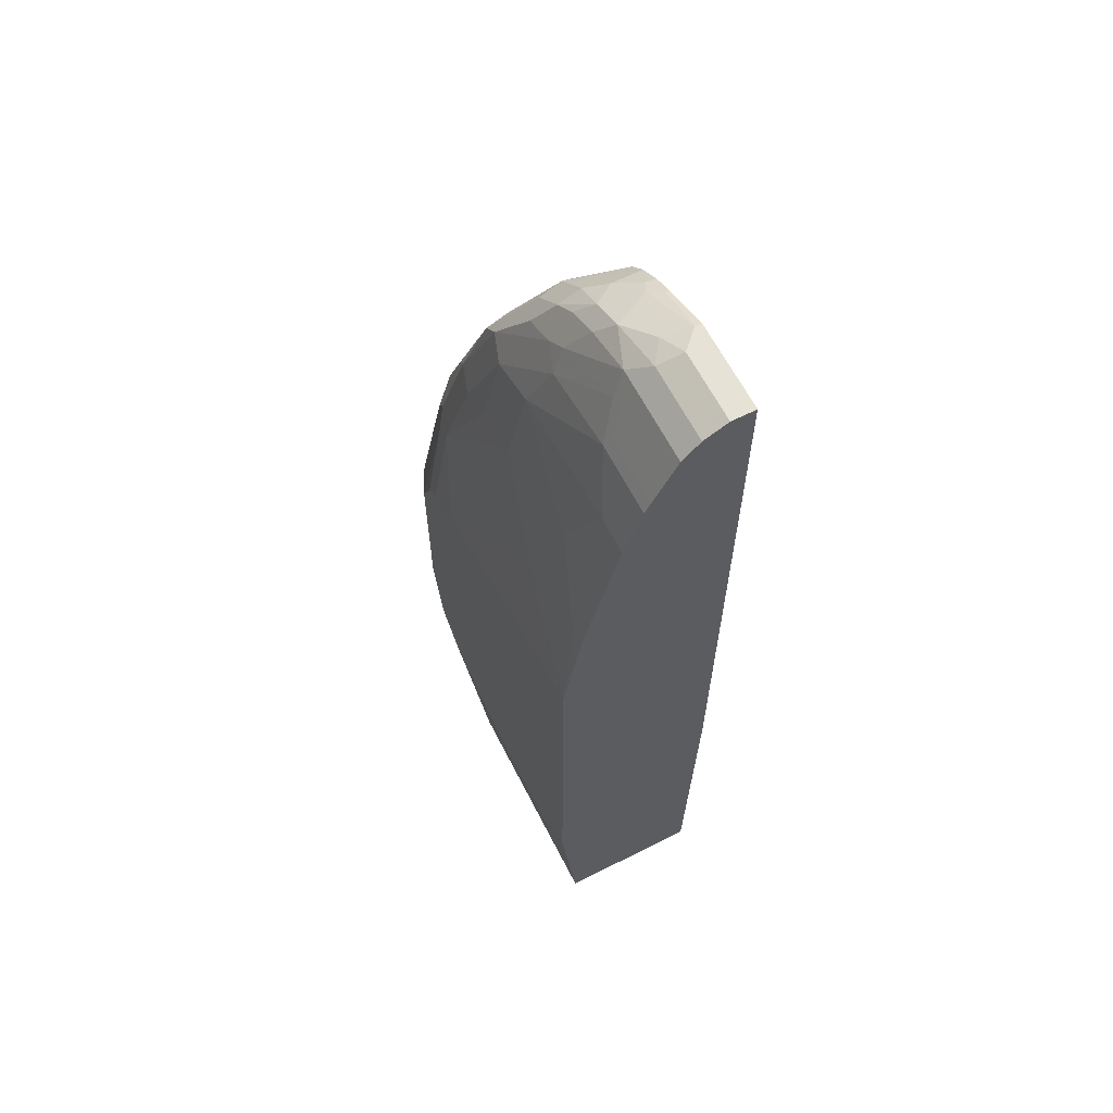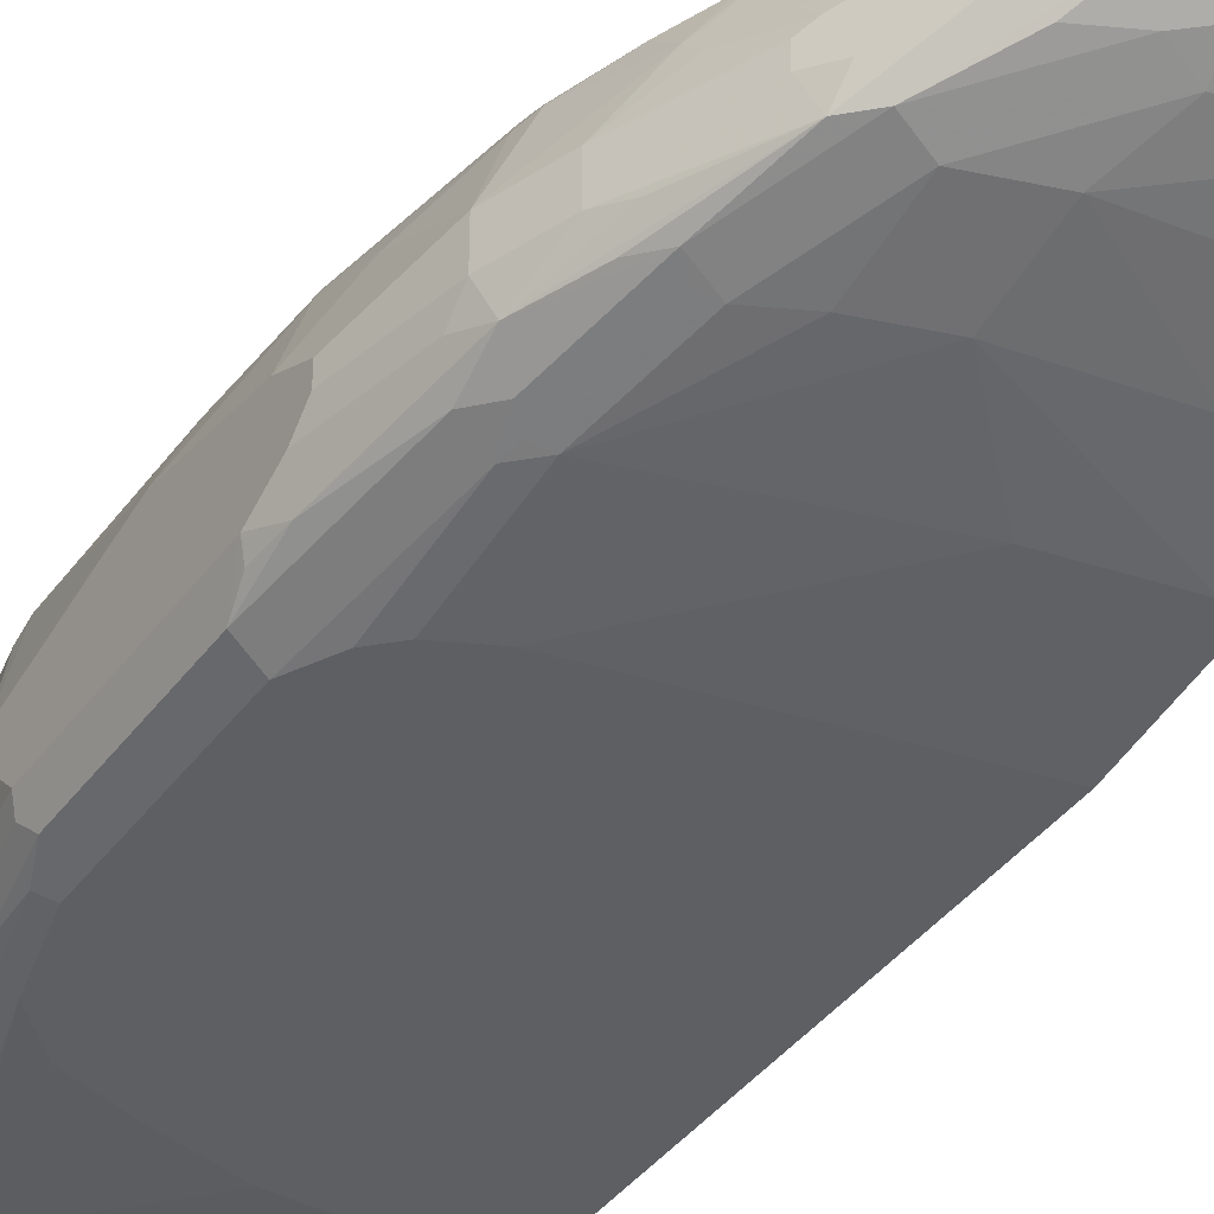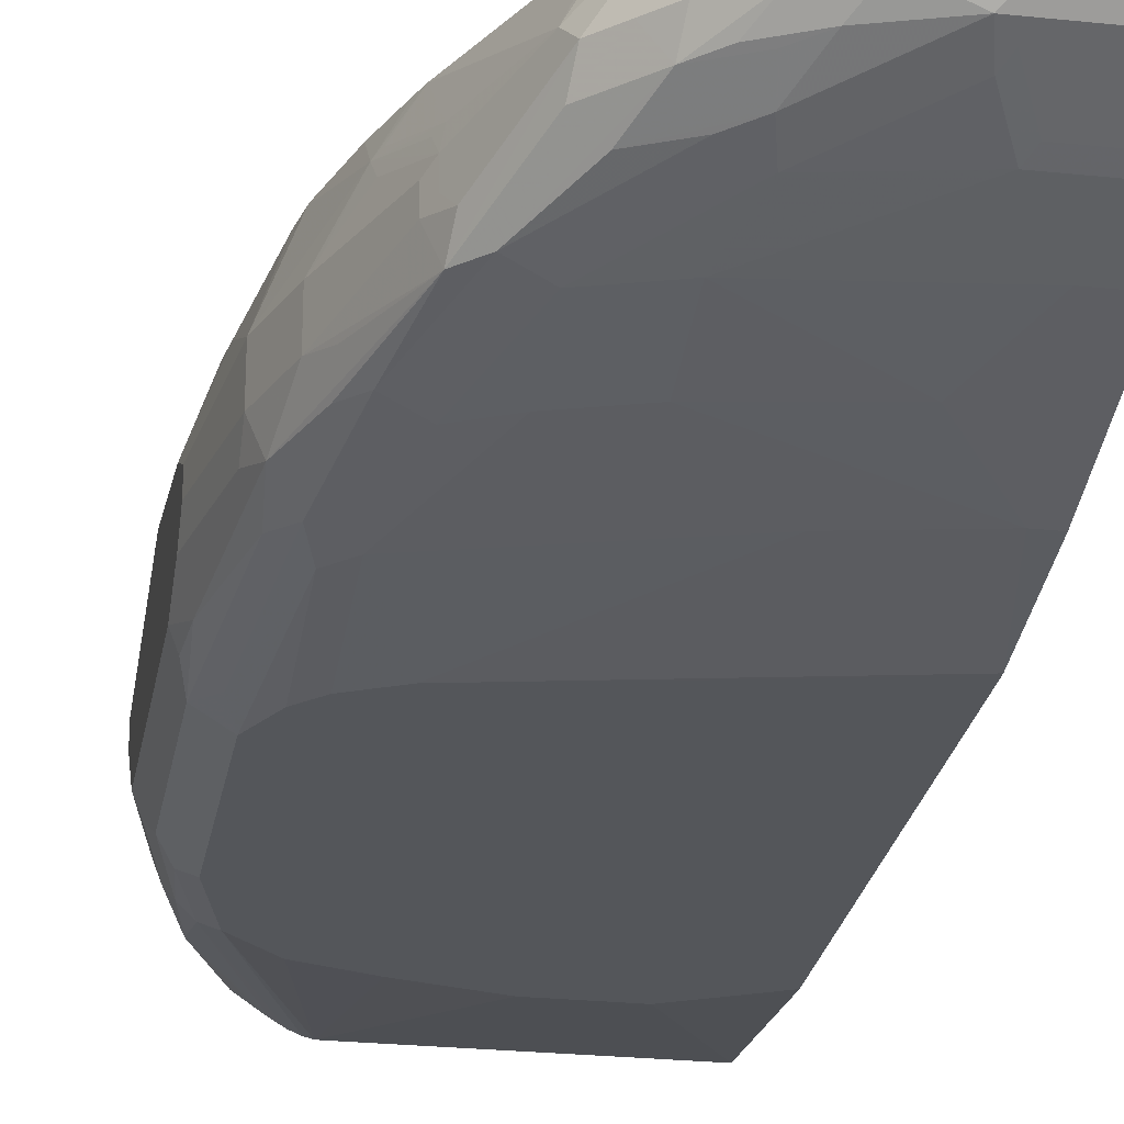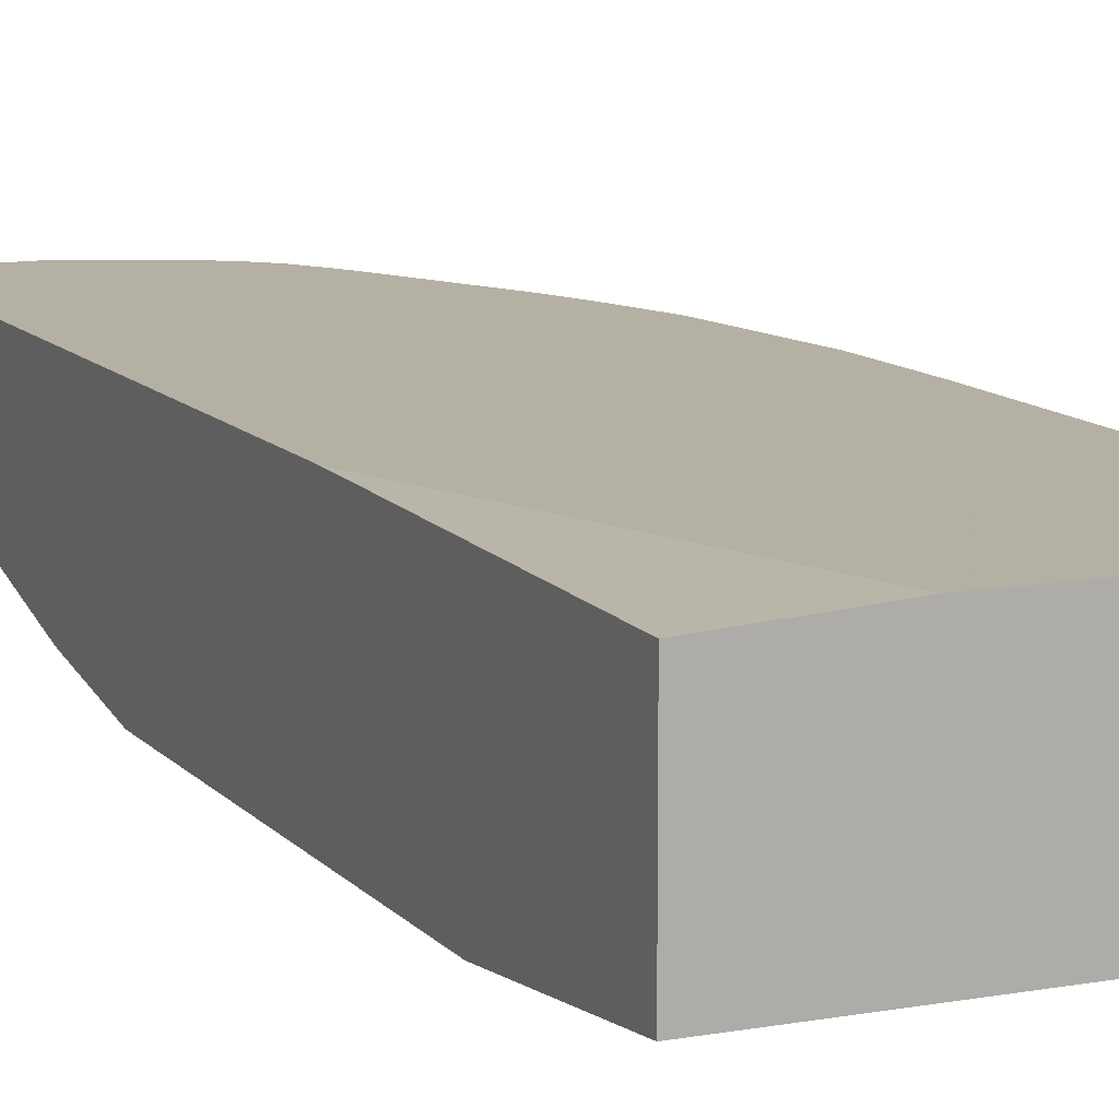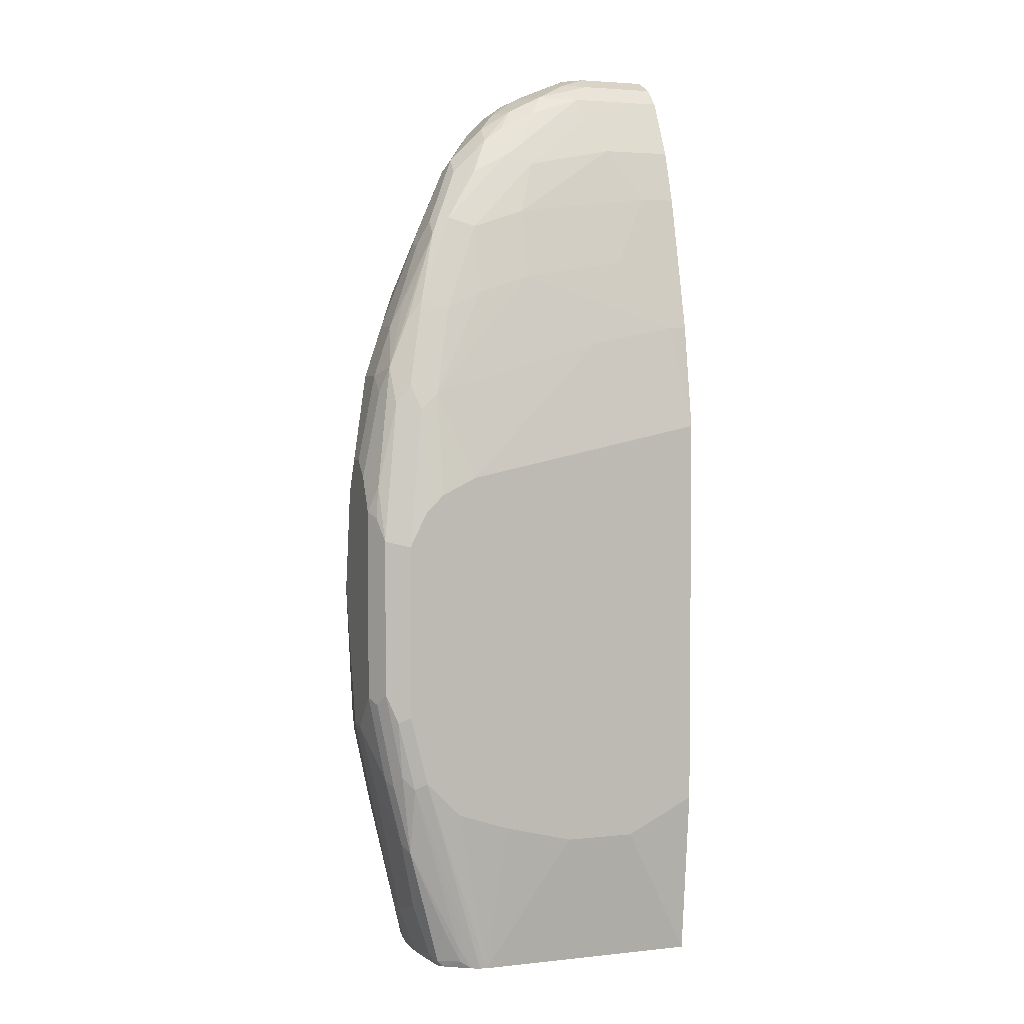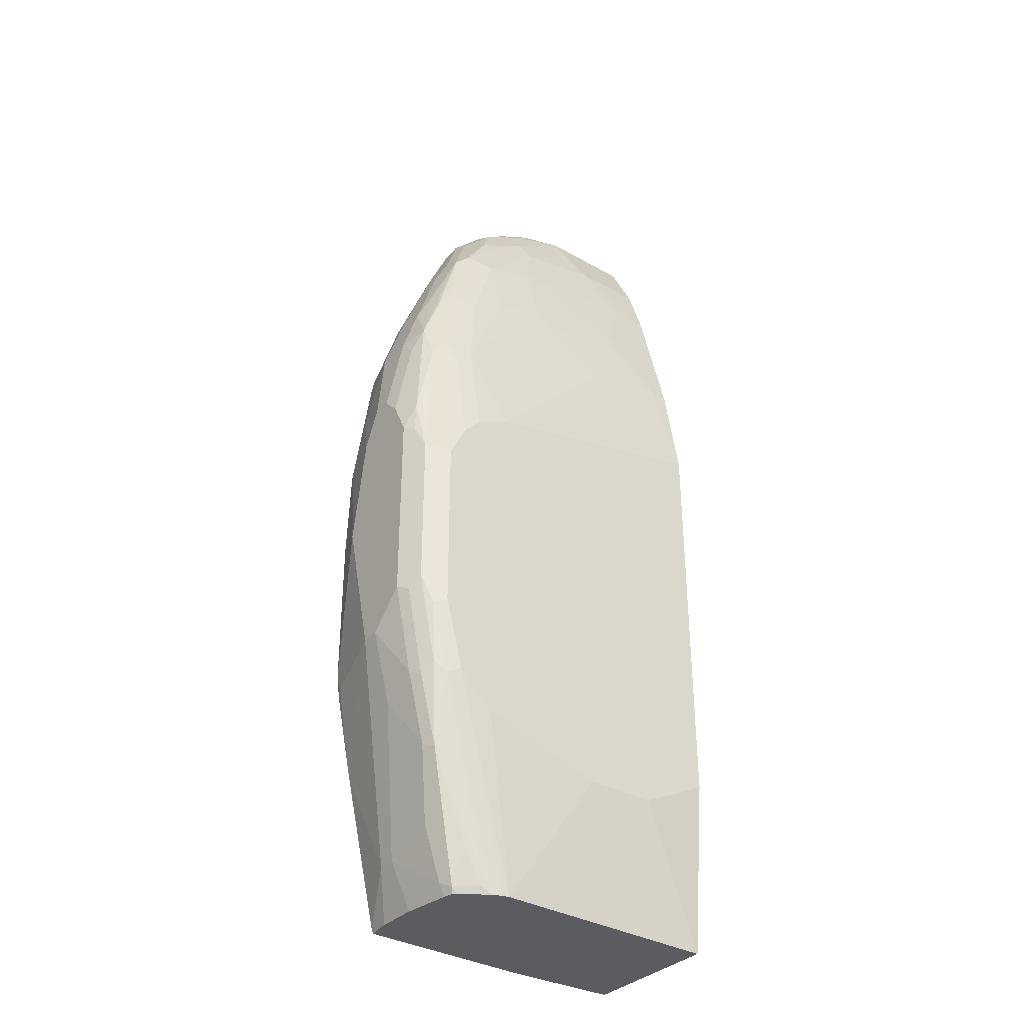
<metadata>
{"format":"obj","ext":"obj","renderer":"f3d","projection":"perspective","resolution":1024,"background":"white","views":[{"elev":63.0,"azim":63.0,"up":"+Z"},{"elev":-40.4,"azim":-33.0,"up":"+Y"},{"elev":-25.2,"azim":-9.7,"up":"+Y"},{"elev":11.4,"azim":156.2,"up":"+Y"},{"elev":3.3,"azim":-20.1,"up":"+Z"},{"elev":-34.7,"azim":-37.3,"up":"+Z"}]}
</metadata>
<code>
v -0.3525 -0.2695 0.456
v -0.3317 -0.2695 0.5598
v -0.3525 -0.2488 0.456
v -0.3525 -0.2903 0.4354
v -0.3317 -0.2281 0.5598
v -0.3317 -0.2903 0.539
v -0.3214 -0.3006 0.5701
v -0.311 -0.2695 0.6219
v -0.3525 -0.2281 0.4146
v -0.3525 -0.311 0.3939
v -0.3058 -0.1633 0.5804
v -0.311 -0.1659 0.5598
v -0.3317 -0.1866 0.4768
v -0.311 -0.2281 0.6219
v -0.285 -0.184 0.6634
v -0.3421 -0.3214 0.425
v -0.3179 -0.3179 0.5252
v -0.3145 -0.3144 0.5425
v -0.3006 -0.3006 0.6116
v -0.2972 -0.2972 0.6288
v -0.2592 -0.2799 0.736
v -0.2972 -0.2764 0.6496
v -0.2695 -0.2488 0.7256
v -0.3317 -0.1659 0.4146
v -0.3525 -0.2073 0.2904
v -0.3386 -0.3386 0.3595
v -0.3455 -0.3248 0.387
v -0.3525 -0.311 0.166
v -0.3038 -0.1583 0.5766
v -0.305 -0.1583 0.5713
v -0.285 -0.1633 0.6427
v -0.285 -0.1583 0.6377
v -0.3072 -0.1583 0.5598
v -0.328 -0.1583 0.4146
v -0.2695 -0.2281 0.7256
v -0.3041 -0.2212 0.6358
v -0.2902 -0.2073 0.6634
v -0.2833 -0.2004 0.6772
v -0.2626 -0.2212 0.7395
v -0.2643 -0.2048 0.7256
v -0.2592 -0.2022 0.736
v -0.2799 -0.1814 0.6738
v -0.2627 -0.1583 0.6974
v -0.2678 -0.1583 0.6842
v -0.3006 -0.3214 0.5494
v -0.2799 -0.3006 0.653
v -0.2384 -0.2799 0.7568
v -0.2177 -0.2384 0.8189
v -0.2142 -0.2143 0.8362
v -0.2349 -0.235 0.7947
v -0.2557 -0.2557 0.7532
v -0.2626 -0.2419 0.7395
v -0.3317 -0.1583 0.3036
v -0.3317 -0.1583 0.1244
v -0.3525 -0.2488 0.1244
v -0.311 -0.3525 0.3525
v -0.3214 -0.3421 0.3837
v -0.3386 -0.3386 0.1728
v -0.3525 -0.2695 0.1244
v -0.3317 -0.311 0.0623
v -0.3248 -0.3248 0.05531
v -0.3455 -0.3248 0.159
v -0.2419 -0.2212 0.781
v -0.2281 -0.2073 0.8086
v -0.2212 -0.2004 0.8224
v -0.2626 -0.159 0.698
v -0.2018 -0.1583 0.8279
v -0.2902 -0.3317 0.5183
v -0.2868 -0.3283 0.5356
v -0.2661 -0.3075 0.6393
v -0.2488 -0.311 0.6427
v -0.2073 -0.2903 0.7463
v -0.1244 -0.2695 0.8292
v -0.1555 -0.2592 0.8397
v -0.1969 -0.2592 0.8189
v -0.1762 -0.2384 0.8604
v -0.1935 -0.2143 0.857
v -0.1935 -0.1935 0.857
v -0.1728 -0.1583 0.8776
v -0.328 -0.1583 0.09615
v -0.3317 -0.1659 0.1037
v -0.311 -0.1583 0.01325
v -0.2902 -0.2073 -0.1244
v -0.2902 -0.3525 0.3939
v -0.311 -0.3525 0.1452
v -0.3179 -0.3386 0.06918
v -0.3248 -0.3456 0.1383
v -0.2902 -0.2281 -0.1244
v -0.311 -0.2488 -0.04146
v -0.3317 -0.2695 0.04155
v -0.311 -0.311 -0.0207
v -0.3041 -0.3248 -0.02758
v -0.1969 -0.1607 0.8397
v -0.196 -0.1583 0.8387
v -0.2695 -0.3317 0.539
v -0.2073 -0.311 0.6634
v -0.1452 -0.2903 0.7671
v -0.02075 -0.2695 0.85
v -0.04148 -0.2488 0.8915
v -0.1313 -0.2557 0.857
v -0.1728 -0.2557 0.8362
v -0.1348 -0.2384 0.8812
v -0.152 -0.235 0.8776
v -0.1348 -0.2177 0.9018
v -0.1728 -0.2143 0.8776
v -0.152 -0.1935 0.8984
v -0.152 -0.1583 0.8984
v -0.1895 -0.1583 0.85
v -0.3077 -0.1583 -0.001617
v -0.2676 -0.1583 -0.1743
v -0.2695 -0.1866 -0.18
v -0.2695 -0.3525 0.4146
v -0.3041 -0.3456 0.05531
v -0.2902 -0.3525 0.0623
v -0.2902 -0.2903 -0.1036
v -0.2695 -0.2347 -0.18
v -0.2695 -0.2903 -0.1659
v -0.2626 -0.3041 -0.1727
v -0.2592 -0.3214 -0.1296
v -0.2419 -0.3248 -0.152
v -0.2281 -0.3525 0.4354
v -0.06221 -0.3317 0.6012
v -0.1452 -0.311 0.6842
v -0.02075 -0.311 0.7048
v 0.02071 -0.2903 0.7878
v 0.06197 -0.2695 0.85
v -0.01385 -0.2626 0.8639
v -0.03458 -0.2419 0.9054
v -0.04842 -0.235 0.9191
v -0.1106 -0.235 0.8984
v -0.1486 -0.2108 0.8949
v -0.09333 -0.2177 0.9226
v -0.1141 -0.1763 0.9226
v -0.1279 -0.1693 0.9157
v -0.1261 -0.1583 0.9166
v -0.2655 -0.1583 -0.18
v -0.2249 -0.3258 -0.18
v -0.2149 -0.3298 -0.18
v -0.2073 -0.3317 -0.18
v -0.2488 -0.3525 0.0208
v -0.2625 -0.2903 -0.18
v -0.2597 -0.3012 -0.18
v -0.2566 -0.3048 -0.18
v -0.2384 -0.3214 -0.171
v -0.02075 -0.3525 0.4768
v 0.06197 -0.3524 0.4975
v 0.04144 -0.3317 0.6219
v 0.06197 -0.2903 0.7878
v 0.06197 -0.2626 0.8639
v 0.06197 -0.2491 0.891
v 0.06197 -0.2419 0.9054
v -0.02765 -0.2143 0.9399
v 0.06197 -0.235 0.9191
v -0.05187 -0.197 0.9433
v -0.08294 -0.1866 0.933
v -0.04148 -0.1659 0.9537
v -0.1002 -0.1624 0.9296
v -0.1169 -0.1583 0.9212
v -0.06424 -0.1583 -0.18
v 0.06197 -0.3317 -0.18
v -0.1037 -0.3525 -0.0207
v -0.1866 -0.3525 4.755e-05
v 0.06197 -0.3525 0.4768
v 0.06197 -0.3317 0.6219
v 0.06197 -0.2143 0.9399
v -0.02075 -0.1866 0.9537
v -0.04148 -0.1583 0.9537
v -0.101 -0.1583 0.9291
v -0.1084 -0.1583 0.9255
v 0.06197 -0.1659 -0.18
v 0.06197 -0.1583 0.1974
v 0.06197 -0.3525 0.0208
v -0.02075 -0.3525 -0.0207
v 0.06197 -0.1866 0.9537
v 0.06197 -0.1583 0.9537
f 95 112 121
f 91 117 118
f 93 108 94
f 92 120 113
f 92 119 120
f 92 118 119
f 91 118 92
f 91 115 117
f 86 113 87
f 88 117 115
f 88 116 117
f 88 91 89
f 88 115 91
f 86 92 113
f 85 113 114
f 85 87 113
f 95 121 122
f 89 91 90
f 95 122 123
f 100 130 102
f 97 123 124
f 104 132 133
f 104 130 132
f 104 131 105
f 104 106 131
f 103 130 104
f 83 116 88
f 100 129 130
f 99 129 100
f 95 123 96
f 99 128 129
f 98 127 128
f 98 149 127
f 160 172 173
f 98 126 149
f 98 148 126
f 98 125 148
f 97 125 98
f 97 124 125
f 98 128 99
f 83 111 116
f 76 100 102
f 83 109 110
f 72 123 97
f 72 96 123
f 71 95 96
f 71 96 72
f 69 71 70
f 69 95 71
f 68 112 95
f 68 84 112
f 72 97 73
f 68 95 69
f 65 93 67
f 65 79 93
f 61 92 86
f 61 91 92
f 60 91 61
f 59 91 60
f 59 90 91
f 59 89 90
f 67 93 94
f 83 110 111
f 73 98 99
f 73 100 74
f 82 109 83
f 80 82 81
f 79 108 93
f 78 107 79
f 77 107 78
f 77 106 107
f 77 105 106
f 76 105 77
f 73 99 100
f 76 104 105
f 76 130 103
f 76 102 130
f 104 133 106
f 76 101 100
f 75 101 76
f 75 100 101
f 74 100 75
f 73 97 98
f 76 103 104
f 105 131 106
f 113 137 138
f 106 134 107
f 133 157 134
f 133 156 157
f 133 155 156
f 132 155 133
f 132 156 155
f 132 154 156
f 132 152 154
f 129 165 152
f 134 157 158
f 129 153 165
f 129 152 132
f 128 153 129
f 128 151 153
f 128 150 151
f 127 150 128
f 127 149 150
f 126 150 149
f 126 151 150
f 129 132 130
f 126 153 151
f 134 158 135
f 139 160 173
f 59 88 89
f 159 171 170
f 157 167 168
f 157 169 158
f 157 168 169
f 156 167 157
f 156 175 167
f 156 174 175
f 137 144 143
f 156 166 174
f 152 166 154
f 152 174 166
f 152 165 174
f 146 164 147
f 145 163 146
f 139 162 140
f 139 161 162
f 139 173 161
f 154 166 156
f 106 133 134
f 126 165 153
f 126 175 174
f 117 141 118
f 116 141 117
f 114 139 140
f 114 138 139
f 113 138 114
f 113 120 137
f 111 141 116
f 111 142 141
f 118 141 142
f 111 143 142
f 111 138 137
f 111 139 138
f 111 160 139
f 111 170 160
f 111 159 170
f 111 136 159
f 110 136 111
f 107 134 135
f 111 137 143
f 126 174 165
f 118 142 143
f 118 144 119
f 126 171 175
f 126 170 171
f 126 160 170
f 126 172 160
f 126 163 172
f 126 146 163
f 126 164 146
f 126 148 164
f 118 143 144
f 125 164 148
f 124 147 125
f 123 147 124
f 122 147 123
f 122 146 147
f 121 146 122
f 121 145 146
f 120 144 137
f 119 144 120
f 125 147 164
f 58 86 87
f 29 107 135
f 58 62 61
f 15 43 44
f 15 42 43
f 15 41 42
f 15 40 41
f 15 39 40
f 15 38 39
f 15 37 38
f 14 36 15
f 14 39 36
f 14 35 39
f 12 24 13
f 12 34 24
f 12 33 34
f 12 30 33
f 11 32 29
f 11 31 32
f 11 15 31
f 15 44 31
f 15 36 37
f 16 27 26
f 16 26 17
f 24 53 25
f 24 34 53
f 23 39 35
f 23 52 39
f 23 51 52
f 21 46 47
f 21 51 23
f 21 50 51
f 11 30 12
f 21 49 50
f 21 76 48
f 21 47 76
f 20 46 21
f 19 45 46
f 18 45 19
f 17 57 45
f 17 26 57
f 17 45 18
f 21 48 49
f 11 29 30
f 10 58 26
f 10 28 58
f 4 10 7
f 3 5 9
f 2 14 5
f 2 8 14
f 2 7 8
f 2 6 7
f 2 4 6
f 1 4 2
f 4 7 6
f 1 10 4
f 1 59 28
f 1 55 59
f 1 25 55
f 1 9 25
f 1 3 9
f 1 5 3
f 1 2 5
f 58 61 86
f 1 28 10
f 25 53 54
f 5 11 12
f 5 13 9
f 10 27 16
f 10 26 27
f 9 13 24
f 9 24 25
f 8 35 14
f 8 23 35
f 8 21 23
f 8 22 21
f 5 12 13
f 7 22 8
f 7 20 21
f 7 19 20
f 7 18 19
f 7 17 18
f 7 16 17
f 7 10 16
f 5 15 11
f 5 14 15
f 7 21 22
f 25 54 55
f 19 46 20
f 26 58 87
f 49 64 63
f 49 65 64
f 49 79 65
f 49 78 79
f 26 56 57
f 48 77 49
f 48 76 77
f 47 75 76
f 49 63 52
f 47 74 75
f 47 72 73
f 47 71 72
f 46 71 47
f 46 70 71
f 45 70 46
f 45 69 70
f 45 68 69
f 45 57 68
f 47 73 74
f 43 65 67
f 49 52 50
f 54 80 81
f 56 112 84
f 56 121 112
f 56 145 121
f 56 163 145
f 56 172 163
f 56 173 172
f 56 161 173
f 56 162 161
f 50 52 51
f 56 140 162
f 56 85 114
f 56 68 57
f 56 84 68
f 55 88 59
f 55 83 88
f 55 82 83
f 55 81 82
f 54 81 55
f 56 114 140
f 43 66 65
f 49 77 78
f 41 65 66
f 29 168 167
f 29 169 168
f 29 158 169
f 29 135 158
f 29 79 107
f 29 108 79
f 29 94 108
f 29 67 94
f 29 43 67
f 29 44 43
f 29 32 44
f 28 62 58
f 42 66 43
f 28 60 61
f 28 59 60
f 26 85 56
f 26 87 85
f 29 167 175
f 29 175 171
f 28 61 62
f 29 159 136
f 29 171 159
f 41 66 42
f 39 65 41
f 39 63 64
f 39 52 63
f 39 41 40
f 37 39 38
f 36 39 37
f 31 44 32
f 39 64 65
f 29 34 33
f 29 53 34
f 29 54 53
f 29 80 54
f 29 82 80
f 29 109 82
f 29 110 109
f 29 33 30
f 29 136 110

</code>
